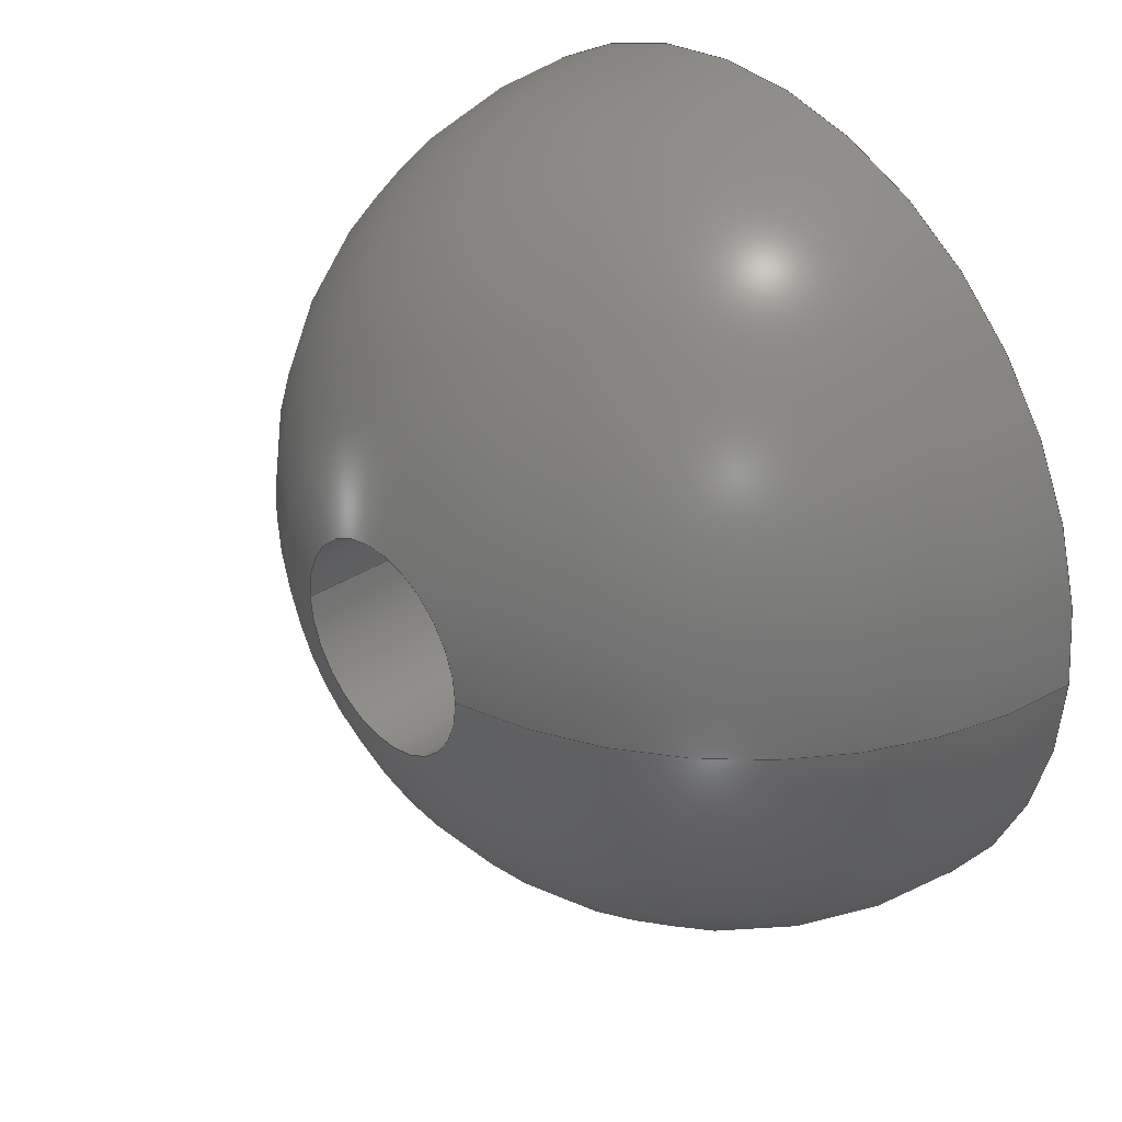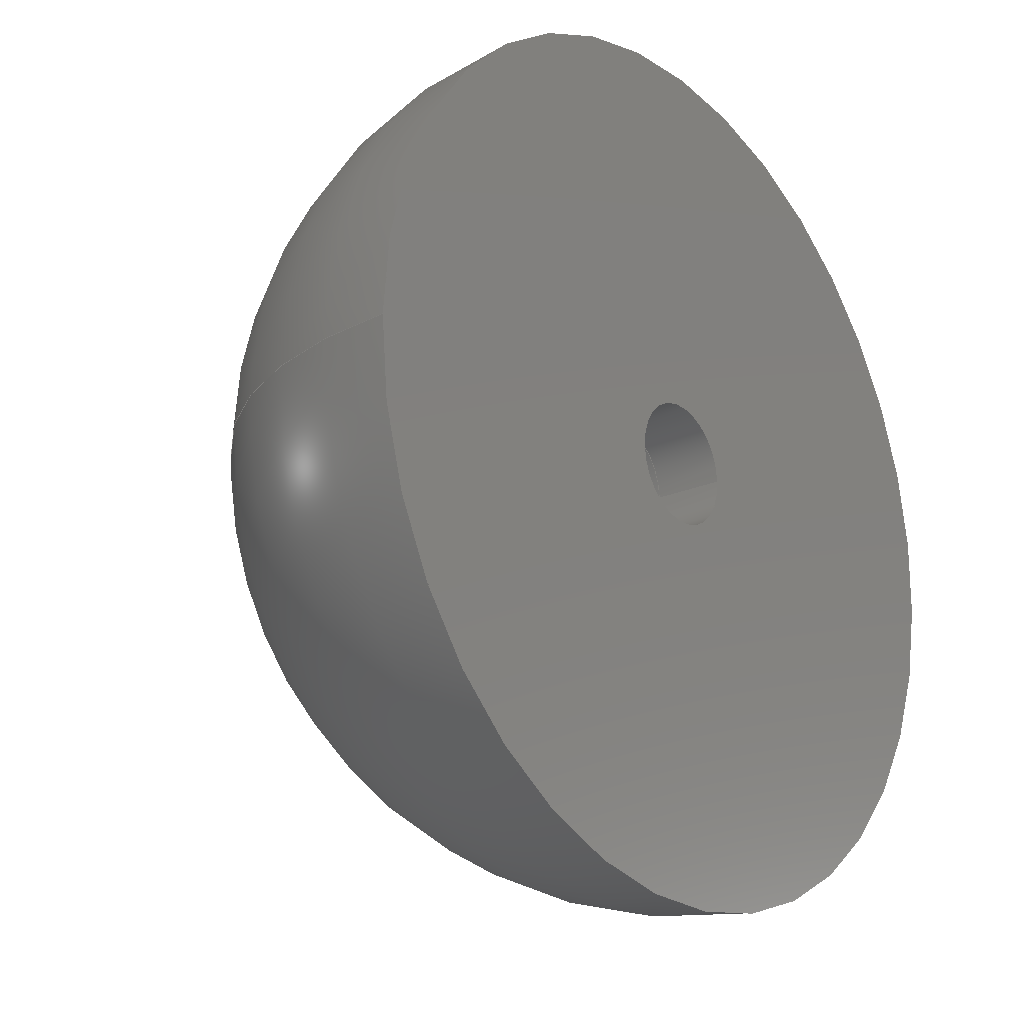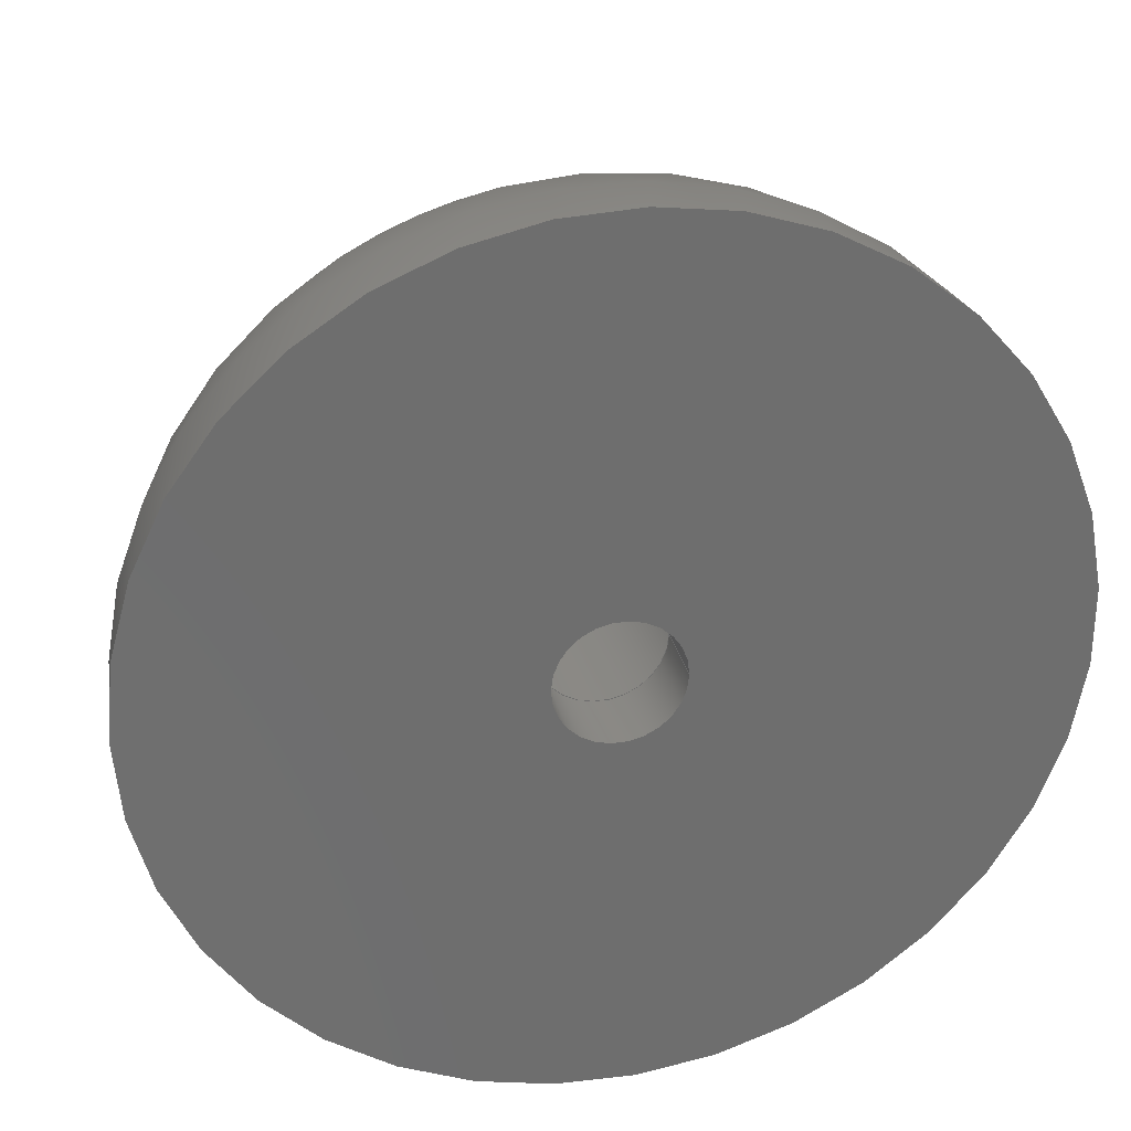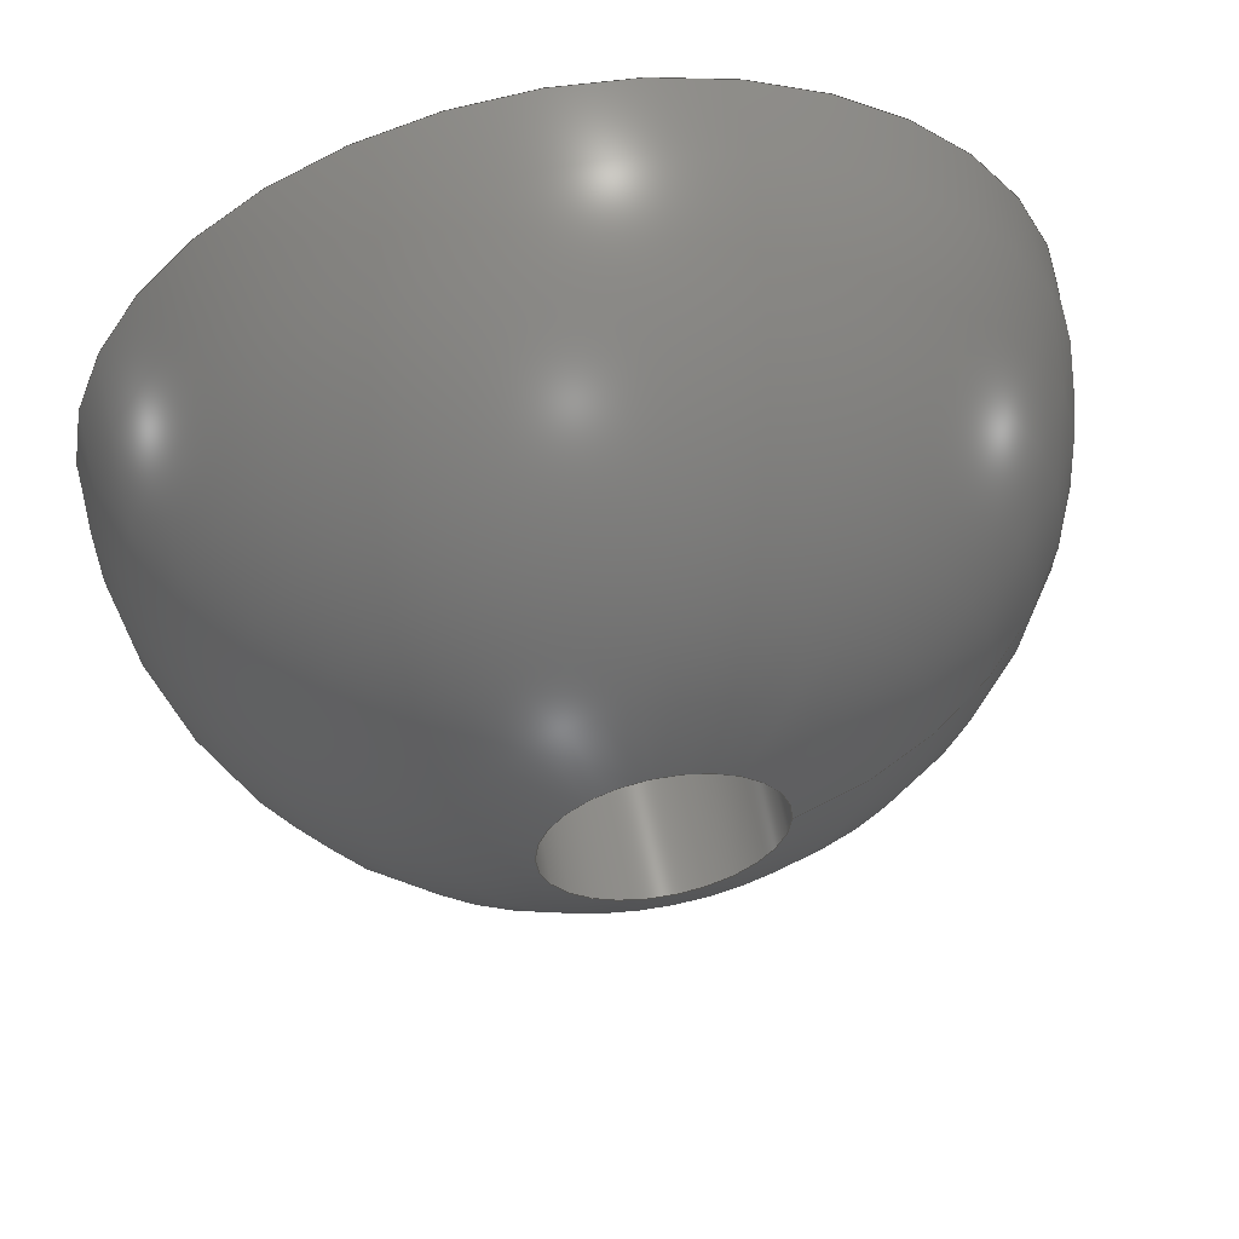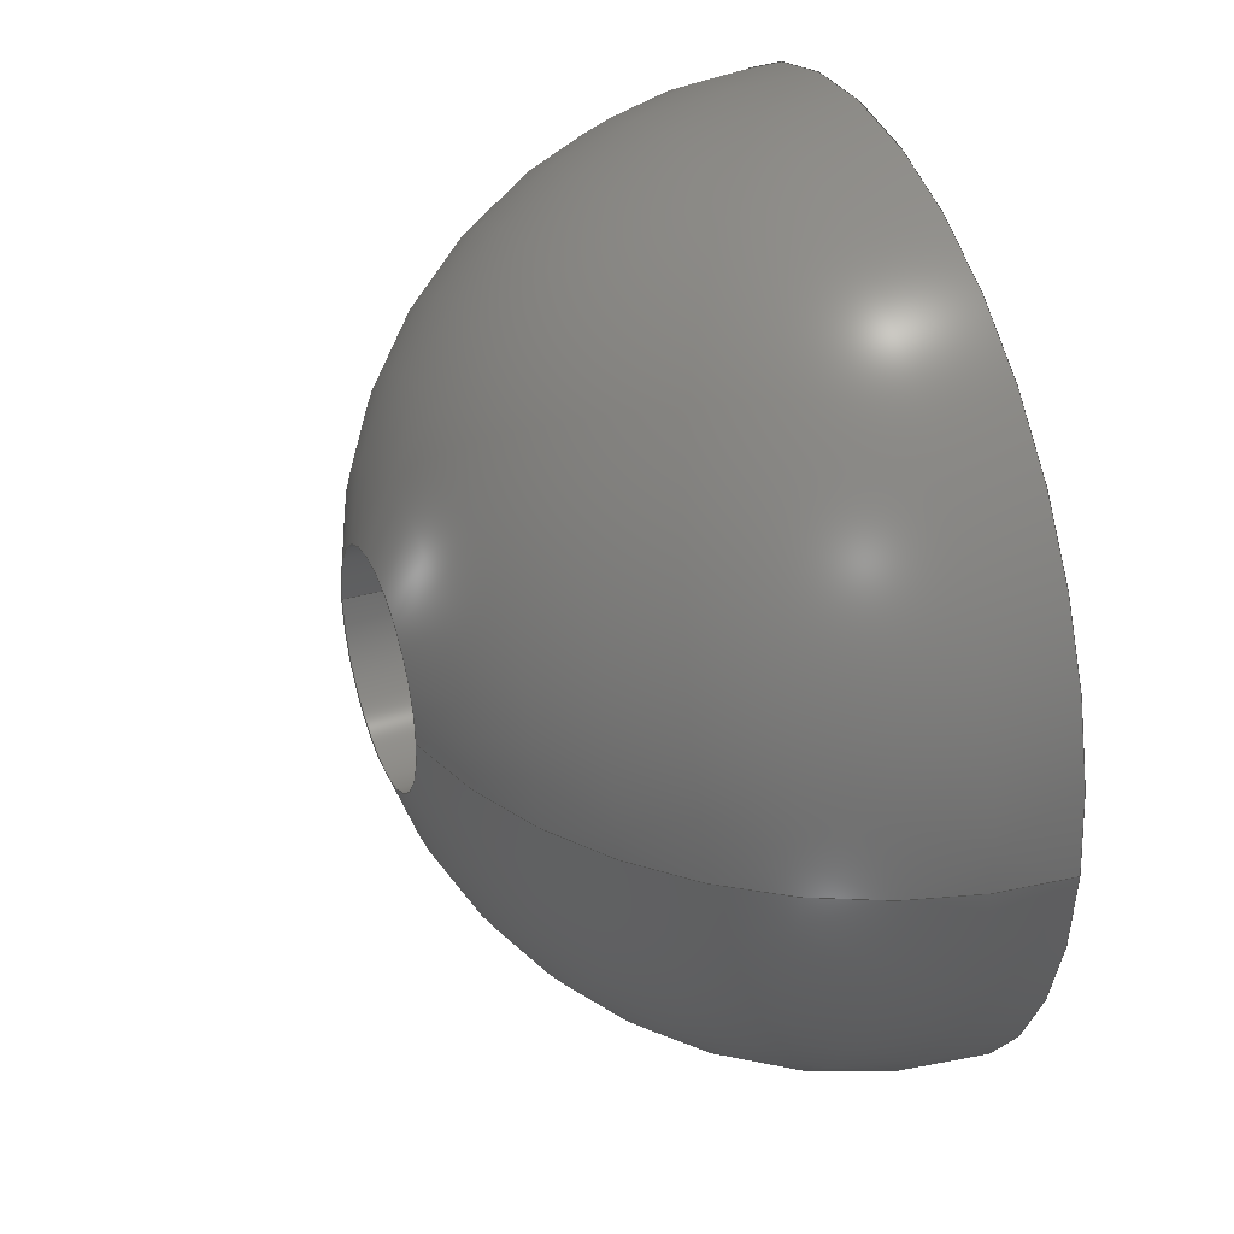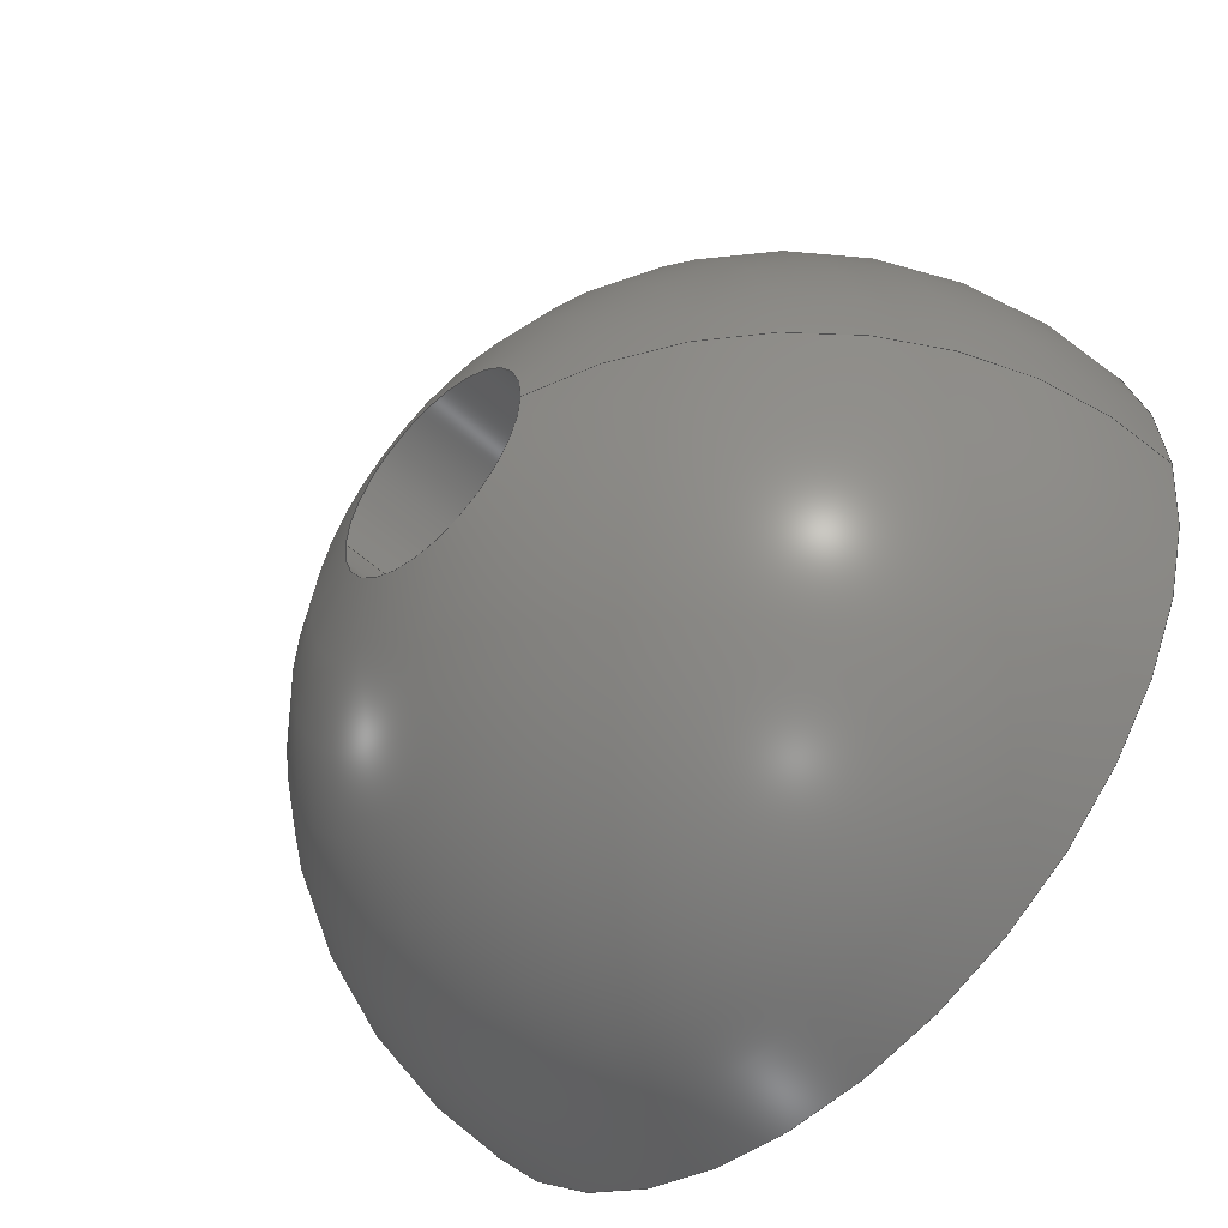
<metadata>
{"format":"step","ext":"step","renderer":"f3d","projection":"perspective","resolution":1024,"background":"white","views":[{"elev":34.4,"azim":-130.8,"up":"+Y"},{"elev":-20.8,"azim":-51.1,"up":"+Y"},{"elev":29.4,"azim":-12.7,"up":"+Y"},{"elev":58.5,"azim":169.9,"up":"+Y"},{"elev":36.2,"azim":-110.6,"up":"+Y"},{"elev":-51.5,"azim":-135.1,"up":"+Y"}]}
</metadata>
<code>
ISO-10303-21;
DATA;
#1=MECHANICAL_DESIGN_GEOMETRIC_PRESENTATION_REPRESENTATION('',(#4),#152);
#2=SHAPE_REPRESENTATION_RELATIONSHIP('SRR','None',#159,#3);
#3=ADVANCED_BREP_SHAPE_REPRESENTATION('',(#5),#151);
#4=STYLED_ITEM('',(#169),#5);
#5=MANIFOLD_SOLID_BREP('Body1',#74);
#6=SPHERICAL_SURFACE('',#96,12.35);
#7=FACE_BOUND('',#18,.T.);
#8=FACE_BOUND('',#22,.T.);
#9=PLANE('',#92);
#10=PLANE('',#99);
#11=FACE_OUTER_BOUND('',#16,.T.);
#12=FACE_OUTER_BOUND('',#17,.T.);
#13=FACE_OUTER_BOUND('',#19,.T.);
#14=FACE_OUTER_BOUND('',#20,.T.);
#15=FACE_OUTER_BOUND('',#21,.T.);
#16=EDGE_LOOP('',(#49,#50,#51,#52,#53));
#17=EDGE_LOOP('',(#54));
#18=EDGE_LOOP('',(#55));
#19=EDGE_LOOP('',(#56,#57,#58,#59));
#20=EDGE_LOOP('',(#60,#61,#62,#63,#64));
#21=EDGE_LOOP('',(#65));
#22=EDGE_LOOP('',(#66));
#23=LINE('',#133,#25);
#24=LINE('',#143,#26);
#25=VECTOR('',#106,3);
#26=VECTOR('',#119,1.75);
#27=CIRCLE('',#89,3);
#28=CIRCLE('',#90,3);
#29=CIRCLE('',#91,3);
#30=CIRCLE('',#93,1.75);
#31=CIRCLE('',#95,1.75);
#32=CIRCLE('',#97,12.35);
#33=CIRCLE('',#98,12.35);
#34=VERTEX_POINT('',#130);
#35=VERTEX_POINT('',#132);
#36=VERTEX_POINT('',#134);
#37=VERTEX_POINT('',#138);
#38=VERTEX_POINT('',#141);
#39=VERTEX_POINT('',#145);
#40=EDGE_CURVE('',#34,#34,#27,.T.);
#41=EDGE_CURVE('',#34,#35,#23,.T.);
#42=EDGE_CURVE('',#36,#35,#28,.T.);
#43=EDGE_CURVE('',#35,#36,#29,.T.);
#44=EDGE_CURVE('',#37,#37,#30,.T.);
#45=EDGE_CURVE('',#38,#38,#31,.T.);
#46=EDGE_CURVE('',#38,#37,#24,.T.);
#47=EDGE_CURVE('',#39,#39,#32,.T.);
#48=EDGE_CURVE('',#39,#36,#33,.T.);
#49=ORIENTED_EDGE('',*,*,#40,.T.);
#50=ORIENTED_EDGE('',*,*,#41,.T.);
#51=ORIENTED_EDGE('',*,*,#42,.F.);
#52=ORIENTED_EDGE('',*,*,#43,.F.);
#53=ORIENTED_EDGE('',*,*,#41,.F.);
#54=ORIENTED_EDGE('',*,*,#40,.F.);
#55=ORIENTED_EDGE('',*,*,#44,.F.);
#56=ORIENTED_EDGE('',*,*,#45,.F.);
#57=ORIENTED_EDGE('',*,*,#46,.T.);
#58=ORIENTED_EDGE('',*,*,#44,.T.);
#59=ORIENTED_EDGE('',*,*,#46,.F.);
#60=ORIENTED_EDGE('',*,*,#47,.T.);
#61=ORIENTED_EDGE('',*,*,#48,.T.);
#62=ORIENTED_EDGE('',*,*,#42,.T.);
#63=ORIENTED_EDGE('',*,*,#43,.T.);
#64=ORIENTED_EDGE('',*,*,#48,.F.);
#65=ORIENTED_EDGE('',*,*,#47,.F.);
#66=ORIENTED_EDGE('',*,*,#45,.T.);
#67=CYLINDRICAL_SURFACE('',#88,3);
#68=CYLINDRICAL_SURFACE('',#94,1.75);
#69=ADVANCED_FACE('',(#11),#67,.F.);
#70=ADVANCED_FACE('',(#12,#7),#9,.F.);
#71=ADVANCED_FACE('',(#13),#68,.F.);
#72=ADVANCED_FACE('',(#14),#6,.T.);
#73=ADVANCED_FACE('',(#15,#8),#10,.F.);
#74=CLOSED_SHELL('',(#69,#70,#71,#72,#73));
#75=DERIVED_UNIT_ELEMENT(#77,1);
#76=DERIVED_UNIT_ELEMENT(#154,-3);
#77=(
MASS_UNIT()
NAMED_UNIT(*)
SI_UNIT(.KILO.,.GRAM.)
);
#78=DERIVED_UNIT((#75,#76));
#79=MEASURE_REPRESENTATION_ITEM('density measure',
POSITIVE_RATIO_MEASURE(7850),#78);
#80=PROPERTY_DEFINITION_REPRESENTATION(#85,#82);
#81=PROPERTY_DEFINITION_REPRESENTATION(#86,#83);
#82=REPRESENTATION('material name',(#84),#151);
#83=REPRESENTATION('density',(#79),#151);
#84=DESCRIPTIVE_REPRESENTATION_ITEM('Steel','Steel');
#85=PROPERTY_DEFINITION('material property','material name',#161);
#86=PROPERTY_DEFINITION('material property','density of part',#161);
#87=AXIS2_PLACEMENT_3D('',#128,#100,#101);
#88=AXIS2_PLACEMENT_3D('',#129,#102,#103);
#89=AXIS2_PLACEMENT_3D('',#131,#104,#105);
#90=AXIS2_PLACEMENT_3D('',#135,#107,#108);
#91=AXIS2_PLACEMENT_3D('',#136,#109,#110);
#92=AXIS2_PLACEMENT_3D('',#137,#111,#112);
#93=AXIS2_PLACEMENT_3D('',#139,#113,#114);
#94=AXIS2_PLACEMENT_3D('',#140,#115,#116);
#95=AXIS2_PLACEMENT_3D('',#142,#117,#118);
#96=AXIS2_PLACEMENT_3D('',#144,#120,#121);
#97=AXIS2_PLACEMENT_3D('',#146,#122,#123);
#98=AXIS2_PLACEMENT_3D('',#147,#124,#125);
#99=AXIS2_PLACEMENT_3D('',#148,#126,#127);
#100=DIRECTION('axis',(0,0,1));
#101=DIRECTION('refdir',(1,0,0));
#102=DIRECTION('center_axis',(0,0,-1));
#103=DIRECTION('ref_axis',(-1,0,0));
#104=DIRECTION('center_axis',(0,0,1));
#105=DIRECTION('ref_axis',(-1,0,0));
#106=DIRECTION('',(0,0,-1));
#107=DIRECTION('center_axis',(0,0,1));
#108=DIRECTION('ref_axis',(-1,0,0));
#109=DIRECTION('center_axis',(0,0,1));
#110=DIRECTION('ref_axis',(-1,0,0));
#111=DIRECTION('center_axis',(0,0,1));
#112=DIRECTION('ref_axis',(-1,0,0));
#113=DIRECTION('center_axis',(0,0,-1));
#114=DIRECTION('ref_axis',(-1,0,0));
#115=DIRECTION('center_axis',(0,0,-1));
#116=DIRECTION('ref_axis',(-1,0,0));
#117=DIRECTION('center_axis',(0,0,-1));
#118=DIRECTION('ref_axis',(-1,0,0));
#119=DIRECTION('',(0,0,-1));
#120=DIRECTION('center_axis',(0,0,1));
#121=DIRECTION('ref_axis',(1,0,0));
#122=DIRECTION('center_axis',(0,0,-1));
#123=DIRECTION('ref_axis',(1,0,0));
#124=DIRECTION('center_axis',(1.225e-16,-1,0));
#125=DIRECTION('ref_axis',(-1,-1.225e-16,0));
#126=DIRECTION('center_axis',(0,0,-1));
#127=DIRECTION('ref_axis',(1,0,0));
#128=CARTESIAN_POINT('',(0,0,0));
#129=CARTESIAN_POINT('Origin',(-60,0,-2));
#130=CARTESIAN_POINT('',(-57,3.674e-16,-2));
#131=CARTESIAN_POINT('Origin',(-60,0,-2));
#132=CARTESIAN_POINT('',(-57,3.674e-16,-11.98));
#133=CARTESIAN_POINT('',(-57,-3.674e-16,-2));
#134=CARTESIAN_POINT('',(-63,-3.674e-16,-11.98));
#135=CARTESIAN_POINT('Origin',(-60,0,-11.98));
#136=CARTESIAN_POINT('Origin',(-60,0,-11.98));
#137=CARTESIAN_POINT('Origin',(-60,0,-2));
#138=CARTESIAN_POINT('',(-58.25,2.143e-16,-2));
#139=CARTESIAN_POINT('Origin',(-60,0,-2));
#140=CARTESIAN_POINT('Origin',(-60,0,0));
#141=CARTESIAN_POINT('',(-58.25,2.143e-16,0));
#142=CARTESIAN_POINT('Origin',(-60,0,0));
#143=CARTESIAN_POINT('',(-58.25,-2.143e-16,0));
#144=CARTESIAN_POINT('Origin',(-60,0,0));
#145=CARTESIAN_POINT('',(-72.35,0,0));
#146=CARTESIAN_POINT('Origin',(-60,0,0));
#147=CARTESIAN_POINT('Origin',(-60,0,0));
#148=CARTESIAN_POINT('Origin',(-60,-6.175,0));
#149=UNCERTAINTY_MEASURE_WITH_UNIT(LENGTH_MEASURE(0.01),#153,
'DISTANCE_ACCURACY_VALUE',
'Maximum model space distance between geometric entities at asserted c
onnectivities');
#150=UNCERTAINTY_MEASURE_WITH_UNIT(LENGTH_MEASURE(0.01),#153,
'DISTANCE_ACCURACY_VALUE',
'Maximum model space distance between geometric entities at asserted c
onnectivities');
#151=(
GEOMETRIC_REPRESENTATION_CONTEXT(3)
GLOBAL_UNCERTAINTY_ASSIGNED_CONTEXT((#149))
GLOBAL_UNIT_ASSIGNED_CONTEXT((#153,#155,#156))
REPRESENTATION_CONTEXT('','3D')
);
#152=(
GEOMETRIC_REPRESENTATION_CONTEXT(3)
GLOBAL_UNCERTAINTY_ASSIGNED_CONTEXT((#150))
GLOBAL_UNIT_ASSIGNED_CONTEXT((#153,#155,#156))
REPRESENTATION_CONTEXT('','3D')
);
#153=(
LENGTH_UNIT()
NAMED_UNIT(*)
SI_UNIT(.MILLI.,.METRE.)
);
#154=(
LENGTH_UNIT()
NAMED_UNIT(*)
SI_UNIT($,.METRE.)
);
#155=(
NAMED_UNIT(*)
PLANE_ANGLE_UNIT()
SI_UNIT($,.RADIAN.)
);
#156=(
NAMED_UNIT(*)
SI_UNIT($,.STERADIAN.)
SOLID_ANGLE_UNIT()
);
#157=SHAPE_DEFINITION_REPRESENTATION(#158,#159);
#158=PRODUCT_DEFINITION_SHAPE('',$,#161);
#159=SHAPE_REPRESENTATION('',(#87),#151);
#160=PRODUCT_DEFINITION_CONTEXT('part definition',#165,'design');
#161=PRODUCT_DEFINITION('FusionComponent','FusionComponent',#162,#160);
#162=PRODUCT_DEFINITION_FORMATION('',$,#167);
#163=PRODUCT_RELATED_PRODUCT_CATEGORY('FusionComponent',
'FusionComponent',(#167));
#164=APPLICATION_PROTOCOL_DEFINITION('international standard',
'automotive_design',2009,#165);
#165=APPLICATION_CONTEXT(
'Core Data for Automotive Mechanical Design Process');
#166=PRODUCT_CONTEXT('part definition',#165,'mechanical');
#167=PRODUCT('FusionComponent','FusionComponent',$,(#166));
#168=PRESENTATION_STYLE_ASSIGNMENT((#170));
#169=PRESENTATION_STYLE_ASSIGNMENT((#171));
#170=SURFACE_STYLE_USAGE(.BOTH.,#172);
#171=SURFACE_STYLE_USAGE(.BOTH.,#173);
#172=SURFACE_SIDE_STYLE('',(#174));
#173=SURFACE_SIDE_STYLE('',(#175));
#174=SURFACE_STYLE_FILL_AREA(#176);
#175=SURFACE_STYLE_FILL_AREA(#177);
#176=FILL_AREA_STYLE('Steel - Satin',(#178));
#177=FILL_AREA_STYLE('Opaque(26,26,26)',(#179));
#178=FILL_AREA_STYLE_COLOUR('Steel - Satin',#180);
#179=FILL_AREA_STYLE_COLOUR('Opaque(26,26,26)',#181);
#180=COLOUR_RGB('Steel - Satin',0.6275,0.6275,0.6275);
#181=COLOUR_RGB('Opaque(26,26,26)',0.102,0.102,
0.102);
ENDSEC;
END-ISO-10303-21;

</code>
